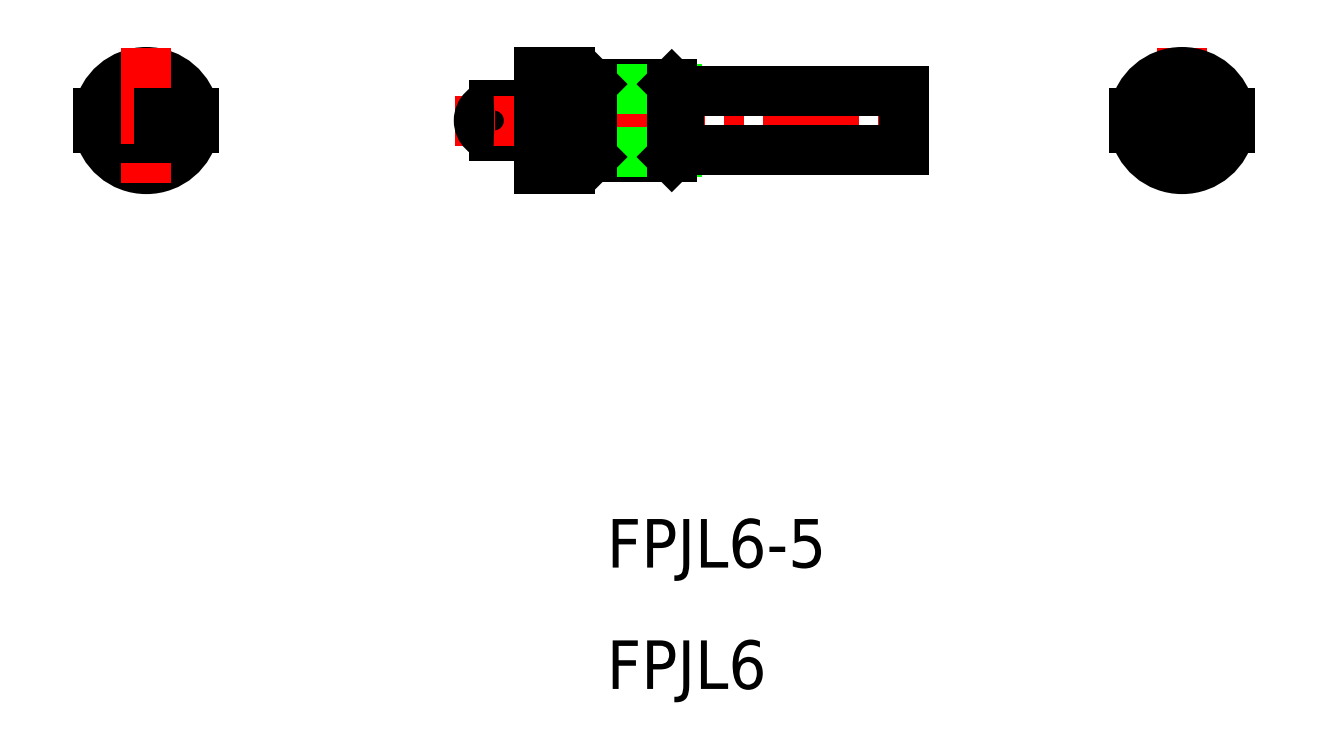
<metadata>
{"format":"dxf","ext":"dxf","renderer":"ezdxf+matplotlib","layout":"modelspace","background":"white","min_lineweight":24,"dpi":150}
</metadata>
<code>
0
SECTION
2
ENTITIES
0
TEXT
8
0
10
-36.13
20
-36.2
30
0
40
4
1
FPJL6
0
TEXT
8
0
10
-36.13
20
-26.2
30
0
40
4
1
FPJL6-5
0
CIRCLE
8
0
10
-74.07
20
10.63
30
0
40
1.25
0
ARC
8
0
10
-74.07
20
10.63
30
0
40
4
50
189
51
351
0
ARC
8
0
10
-74.07
20
10.63
30
0
40
4
50
8.989
51
171
0
LINE
8
CENTER
10
-80.07
20
10.63
30
0
11
-68.07
21
10.63
31
0
0
ARC
8
0
10
-74.07
20
10.63
30
0
40
2.594
50
166.1
51
193.9
0
ARC
8
0
10
-74.07
20
10.63
30
0
40
2.4
50
180
51
195.1
0
ARC
8
0
10
-74.07
20
10.63
30
0
40
2.4
50
164.9
51
180
0
ARC
8
0
10
-74.07
20
10.63
30
0
40
3
50
180
51
192
0
ARC
8
0
10
-74.07
20
10.63
30
0
40
3
50
168
51
180
0
LINE
8
0
10
-78.02
20
10.01
30
0
11
-75.15
21
10.01
31
0
0
LINE
8
0
10
-78.02
20
11.26
30
0
11
-75.15
21
11.26
31
0
0
LINE
8
CENTER
10
-74.07
20
16.63
30
0
11
-74.07
21
4.633
31
0
0
ARC
8
0
10
-74.07
20
10.63
30
0
40
2.594
50
346.1
51
13.94
0
ARC
8
0
10
-74.07
20
10.63
30
0
40
2.4
50
344.9
51
0
0
ARC
8
0
10
-74.07
20
10.63
30
0
40
3
50
348
51
0
0
ARC
8
0
10
-74.07
20
10.63
30
0
40
2.4
50
0
51
15.09
0
ARC
8
0
10
-74.07
20
10.63
30
0
40
3
50
0
51
12.02
0
LINE
8
0
10
-72.99
20
10.01
30
0
11
-70.12
21
10.01
31
0
0
LINE
8
0
10
-72.99
20
11.26
30
0
11
-70.12
21
11.26
31
0
0
LINE
8
0
10
-41.67
20
9.383
30
0
11
-45.42
21
9.383
31
0
0
LINE
8
0
10
-41.67
20
11.88
30
0
11
-45.42
21
11.88
31
0
0
LINE
8
CENTER
10
-48.67
20
10.63
30
0
11
-9.674
21
10.63
31
0
0
ARC
8
0
10
-45.42
20
10.63
30
0
40
1.25
50
90
51
270
0
LINE
8
0
10
-30.17
20
13.03
30
0
11
-11.67
21
13.03
31
0
0
LINE
8
0
10
-30.17
20
8.233
30
0
11
-11.67
21
8.233
31
0
0
LINE
8
0
10
-37.32
20
13.63
30
0
11
-30.77
21
13.63
31
0
0
LINE
8
0
10
-37.73
20
13.23
30
0
11
-30.37
21
13.23
31
0
0
LINE
8
0
10
-37.32
20
7.633
30
0
11
-30.77
21
7.633
31
0
0
LINE
8
0
10
-37.73
20
8.039
30
0
11
-30.37
21
8.039
31
0
0
LINE
8
0
10
-39.17
20
6.633
30
0
11
-39.17
21
10.01
31
0
0
LINE
8
0
10
-37.92
20
8.233
30
0
11
-37.92
21
10.63
31
0
0
LINE
8
0
10
-37.32
20
7.633
30
0
11
-37.32
21
10.63
31
0
0
LINE
8
0
10
-41.67
20
6.633
30
0
11
-41.67
21
10.01
31
0
0
LINE
8
0
10
-39.17
20
8.233
30
0
11
-37.92
21
8.233
31
0
0
LINE
8
0
10
-39.17
20
6.633
30
0
11
-41.67
21
6.633
31
0
0
LINE
8
0
10
-37.32
20
7.633
30
0
11
-37.92
21
8.233
31
0
0
LINE
8
0
10
-39.17
20
13.03
30
0
11
-37.92
21
13.03
31
0
0
LINE
8
0
10
-39.17
20
14.63
30
0
11
-39.17
21
11.26
31
0
0
LINE
8
0
10
-39.67
20
11.26
30
0
11
-39.67
21
10.01
31
0
0
LINE
8
0
10
-41.67
20
14.63
30
0
11
-41.67
21
11.26
31
0
0
LINE
8
0
10
-41.67
20
11.26
30
0
11
-39.17
21
11.26
31
0
0
LINE
8
0
10
-41.67
20
10.01
30
0
11
-39.17
21
10.01
31
0
0
LINE
8
0
10
-39.17
20
14.63
30
0
11
-41.67
21
14.63
31
0
0
LINE
8
0
10
-37.32
20
13.63
30
0
11
-37.32
21
10.63
31
0
0
LINE
8
0
10
-37.92
20
13.03
30
0
11
-37.92
21
10.63
31
0
0
LINE
8
0
10
-37.32
20
13.63
30
0
11
-37.92
21
13.03
31
0
0
LINE
8
0
10
-30.17
20
8.233
30
0
11
-30.17
21
10.63
31
0
0
LINE
8
0
10
-30.77
20
7.633
30
0
11
-30.77
21
10.63
31
0
0
LINE
8
0
10
-30.77
20
7.633
30
0
11
-30.17
21
8.233
31
0
0
LINE
8
0
10
-30.17
20
13.03
30
0
11
-30.17
21
10.63
31
0
0
LINE
8
0
10
-30.77
20
13.63
30
0
11
-30.77
21
10.63
31
0
0
LINE
8
0
10
-30.77
20
13.63
30
0
11
-30.17
21
13.03
31
0
0
LINE
8
0
10
-11.67
20
8.233
30
0
11
-11.67
21
10.63
31
0
0
LINE
8
0
10
-11.67
20
13.03
30
0
11
-11.67
21
10.63
31
0
0
LINE
8
CENTER
10
5.275
20
10.63
30
0
11
17.27
21
10.63
31
0
0
LINE
8
0
10
11.27
20
9.478
30
0
11
12.27
21
10.06
31
0
0
LINE
8
0
10
10.27
20
10.06
30
0
11
11.27
21
9.478
31
0
0
CIRCLE
8
0
10
11.27
20
10.63
30
0
40
2.4
0
LINE
8
CENTER
10
11.27
20
16.63
30
0
11
11.27
21
4.633
31
0
0
CIRCLE
8
0
10
11.27
20
10.63
30
0
40
2.594
0
CIRCLE
8
0
10
11.27
20
10.63
30
0
40
3
0
ARC
8
0
10
11.27
20
10.63
30
0
40
4
50
189
51
351
0
LINE
8
0
10
11.27
20
11.79
30
0
11
10.27
21
11.21
31
0
0
ARC
8
0
10
11.27
20
10.63
30
0
40
4
50
8.989
51
171
0
LINE
8
0
10
10.27
20
11.21
30
0
11
10.27
21
10.06
31
0
0
LINE
8
0
10
7.324
20
11.26
30
0
11
8.341
21
11.26
31
0
0
LINE
8
0
10
7.324
20
10.01
30
0
11
8.341
21
10.01
31
0
0
LINE
8
0
10
14.21
20
11.26
30
0
11
15.23
21
11.26
31
0
0
LINE
8
0
10
14.21
20
10.01
30
0
11
15.23
21
10.01
31
0
0
LINE
8
0
10
12.27
20
11.21
30
0
11
11.27
21
11.79
31
0
0
LINE
8
0
10
12.27
20
10.06
30
0
11
12.27
21
11.21
31
0
0
ENDSEC
0
EOF

</code>
